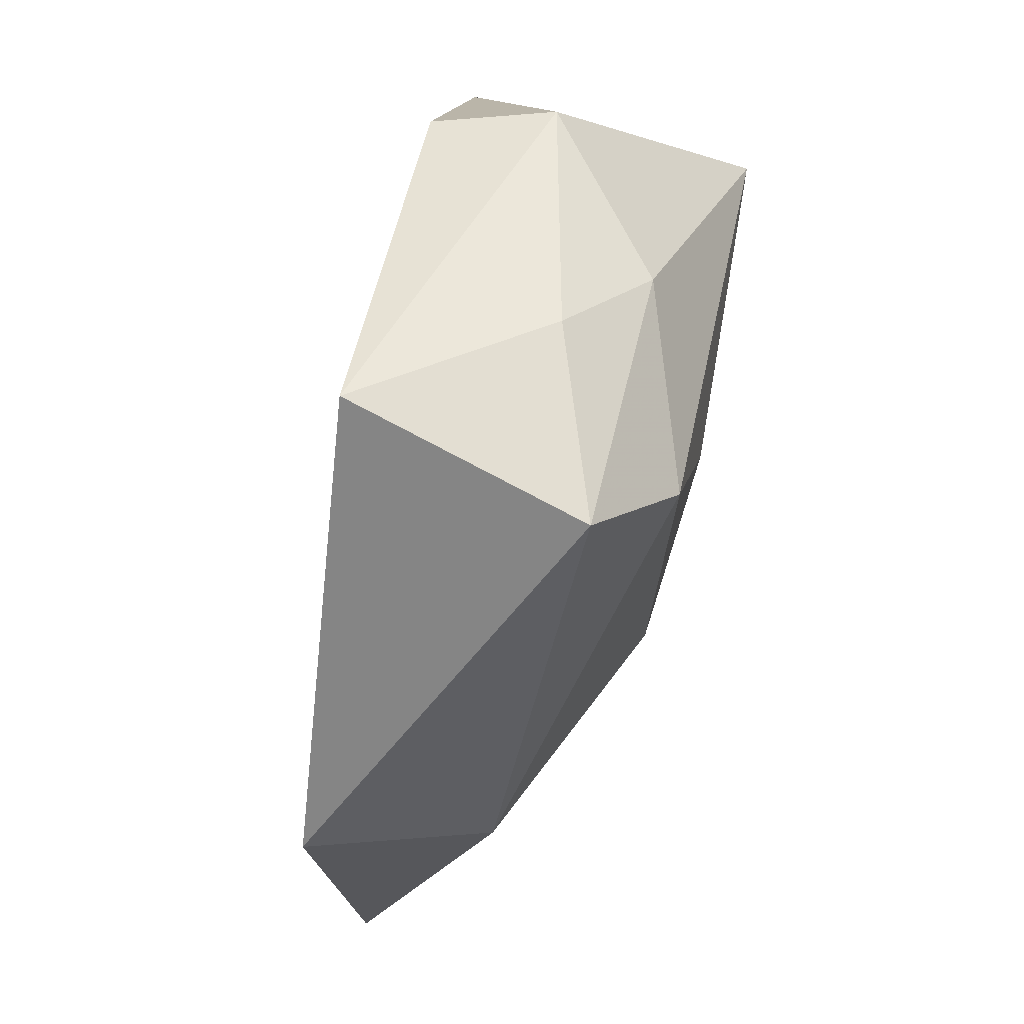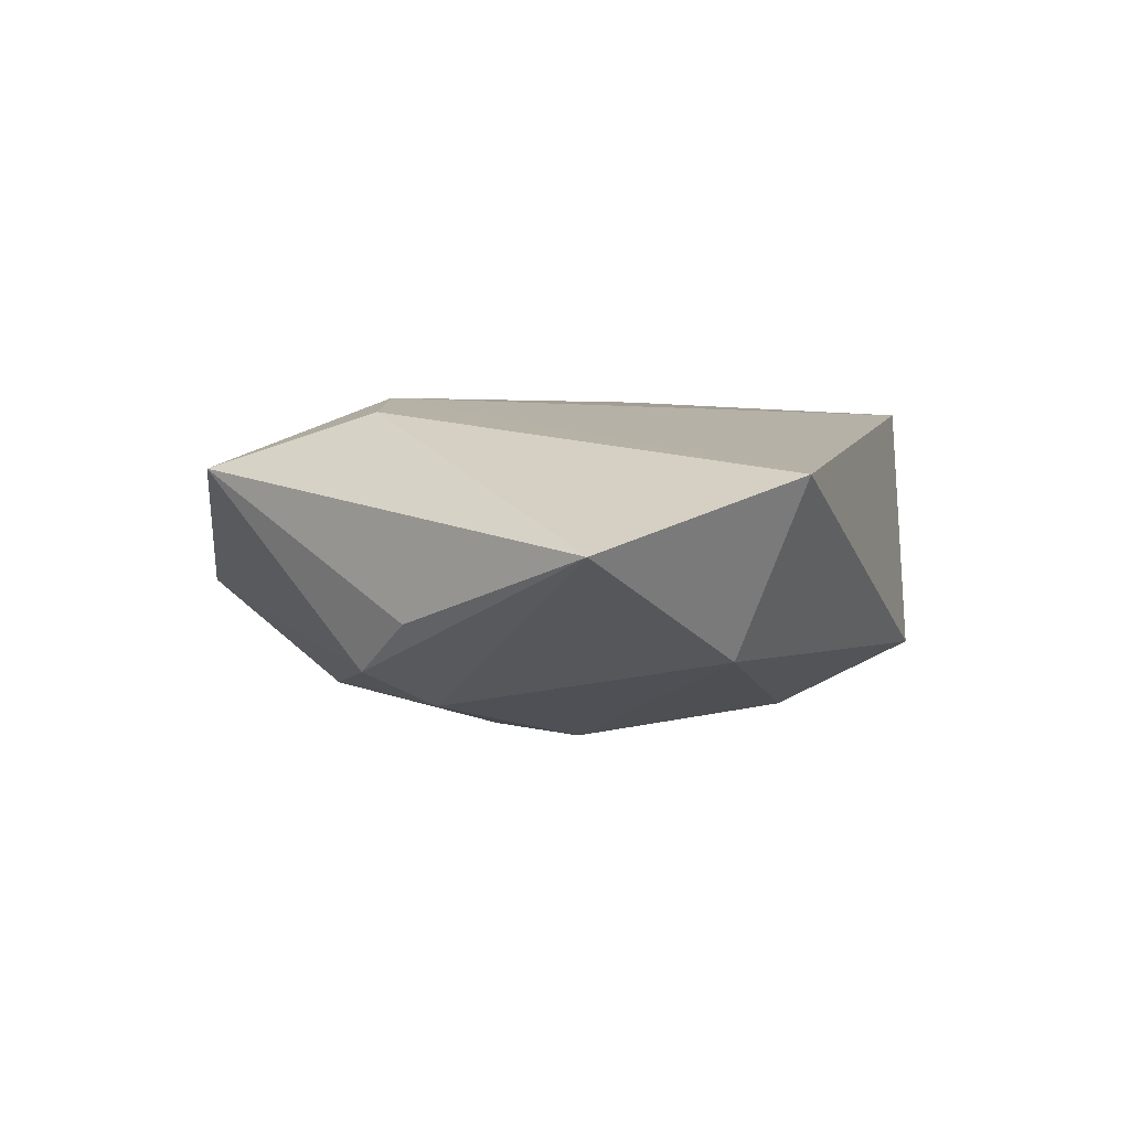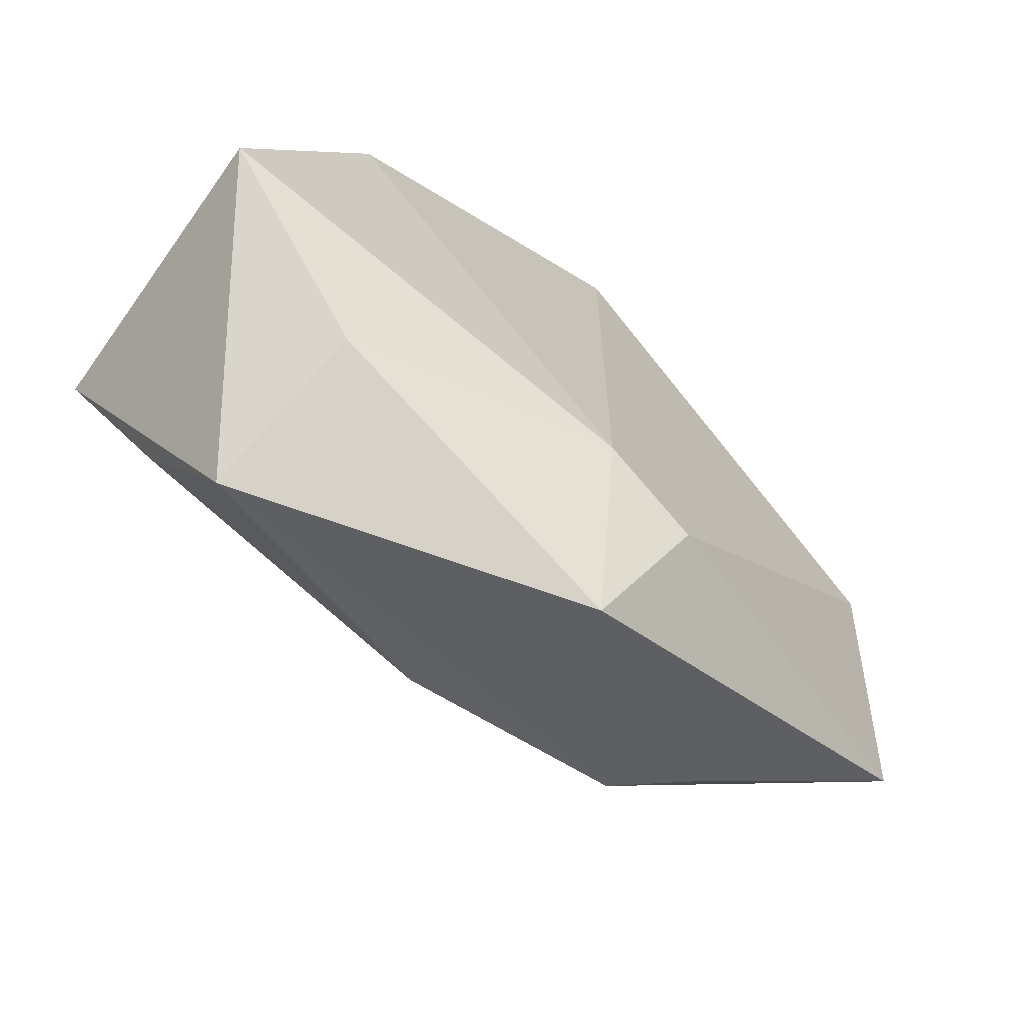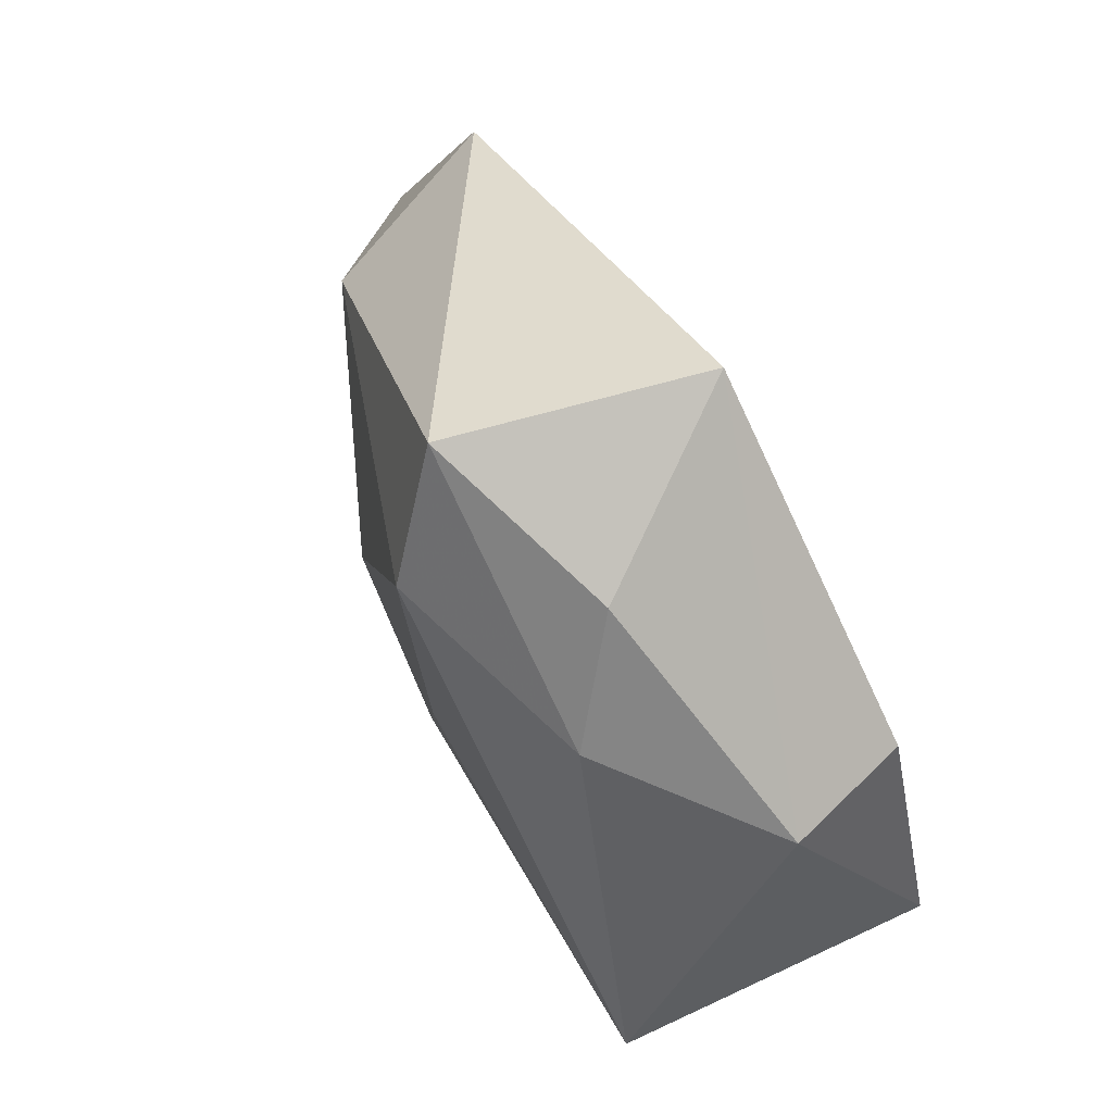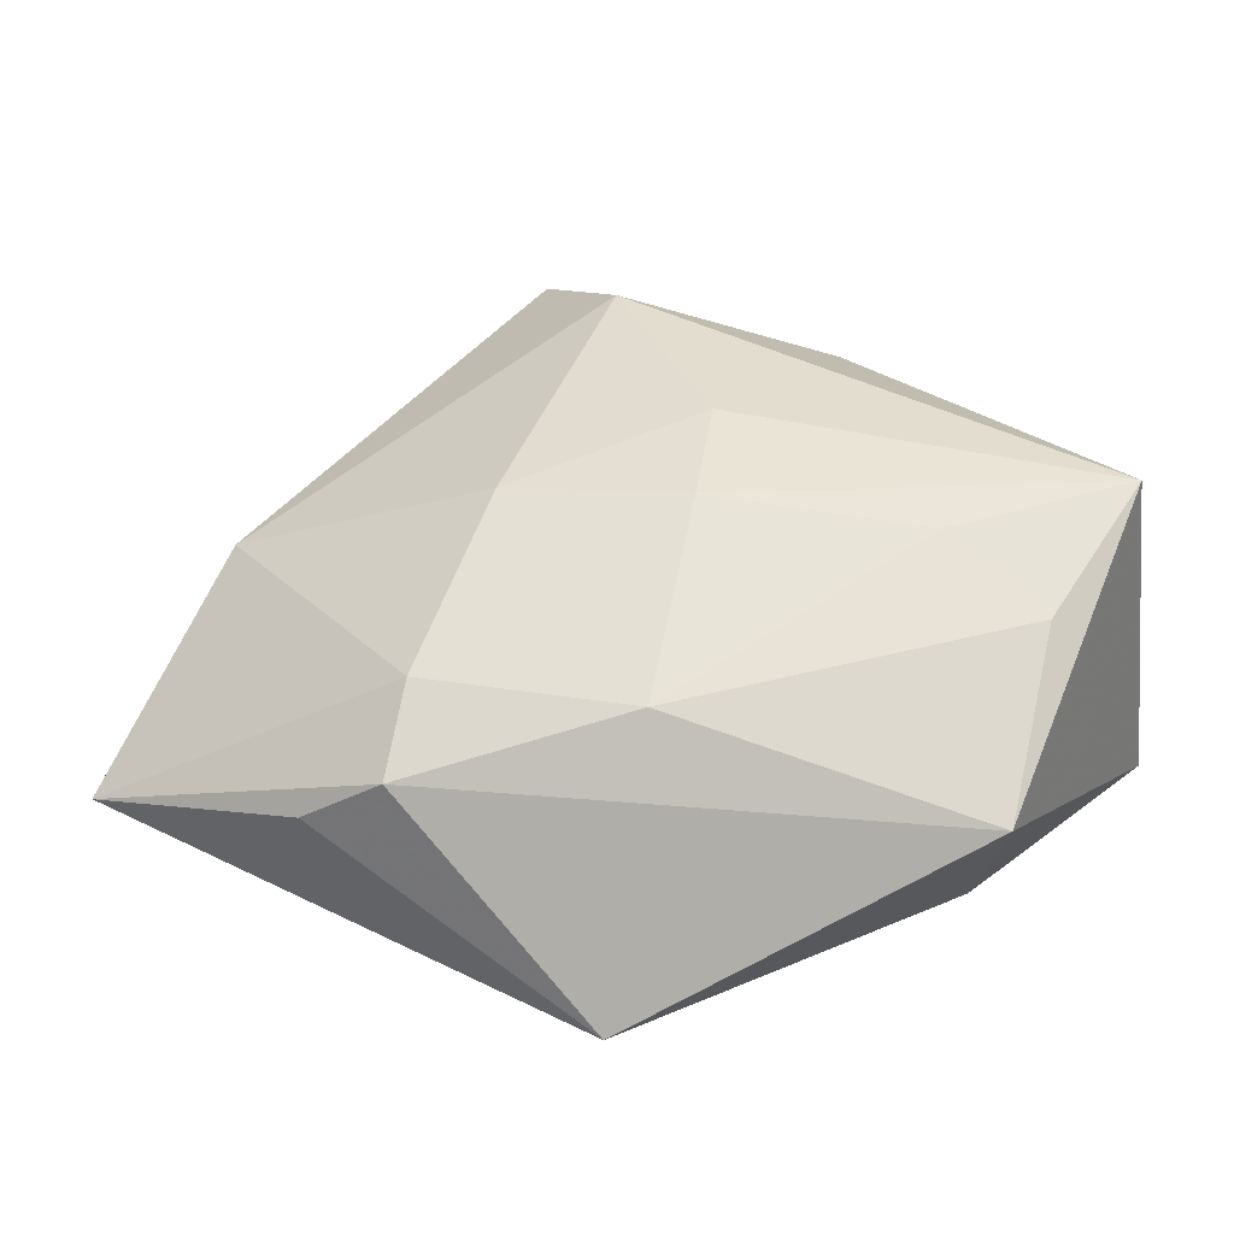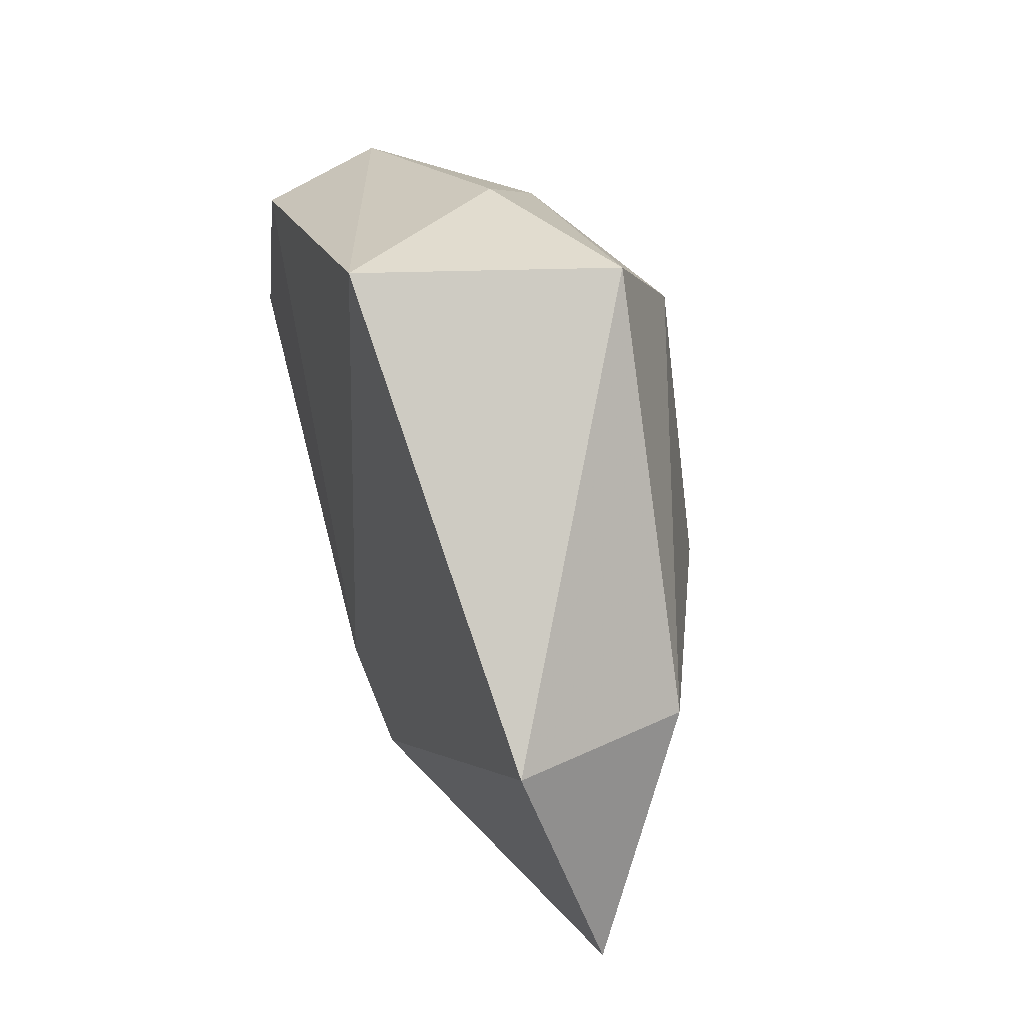
<metadata>
{"format":"obj","ext":"obj","renderer":"f3d","projection":"perspective","resolution":1024,"background":"white","views":[{"elev":79.6,"azim":105.3,"up":"+Y"},{"elev":4.0,"azim":69.8,"up":"+Z"},{"elev":-66.3,"azim":-37.0,"up":"+Y"},{"elev":77.7,"azim":-116.3,"up":"+Y"},{"elev":-47.7,"azim":-175.3,"up":"+Y"},{"elev":48.2,"azim":73.8,"up":"+Y"}]}
</metadata>
<code>
v -0.02918 -0.0341 -0.004868
v 0.007176 -0.04242 0.01002
v 0.001291 -0.02634 -0.01466
v -0.03423 -0.01742 -0.01383
v -0.0438 -0.003923 -0.0177
v 0.003654 0.02789 -0.01924
v 0.0116 0.04091 -0.01136
v 0.01458 -0.002175 -0.02019
v -0.02537 -0.009258 -0.01804
v 0.01467 -0.02535 0.01615
v 0.003659 -0.02061 0.01772
v -0.005477 0.006538 -0.02088
v 0.005815 0.04193 0.01566
v 0.05485 -0.01636 0.002758
v 0.0413 0.004892 -0.009354
v -0.04476 -0.006293 0.01671
v 0.0224 -0.0211 -0.01503
v -0.03048 0.02221 0.0173
v 0.02459 -0.02993 -0.01078
v -0.008625 0.03684 -0.003113
v -0.0346 0.02382 0.004194
v 0.03301 -0.02794 -0.005136
v -0.01828 0.02656 -0.01073
v -0.02626 -0.02552 0.01241
v 0.04842 0.009907 0.01002
v -0.00363 -0.005739 -0.02097
f 5 16 21
f 16 24 11
f 11 24 2
f 25 13 11
f 2 24 1
f 1 16 5
f 1 24 16
f 5 21 23
f 18 21 16
f 13 21 18
f 16 11 18
f 18 11 13
f 4 1 5
f 1 4 3
f 17 14 19
f 19 3 17
f 2 1 19
f 1 3 19
f 10 11 2
f 2 14 10
f 25 11 10
f 10 14 25
f 7 13 25
f 9 4 5
f 9 3 4
f 26 8 17
f 17 3 26
f 3 9 26
f 26 9 5
f 22 14 2
f 2 19 22
f 22 19 14
f 25 14 15
f 15 7 25
f 15 14 17
f 17 8 15
f 20 23 21
f 20 7 23
f 20 21 13
f 13 7 20
f 6 15 8
f 7 15 6
f 5 23 6
f 23 7 6
f 8 26 12
f 12 6 8
f 12 26 5
f 5 6 12

</code>
